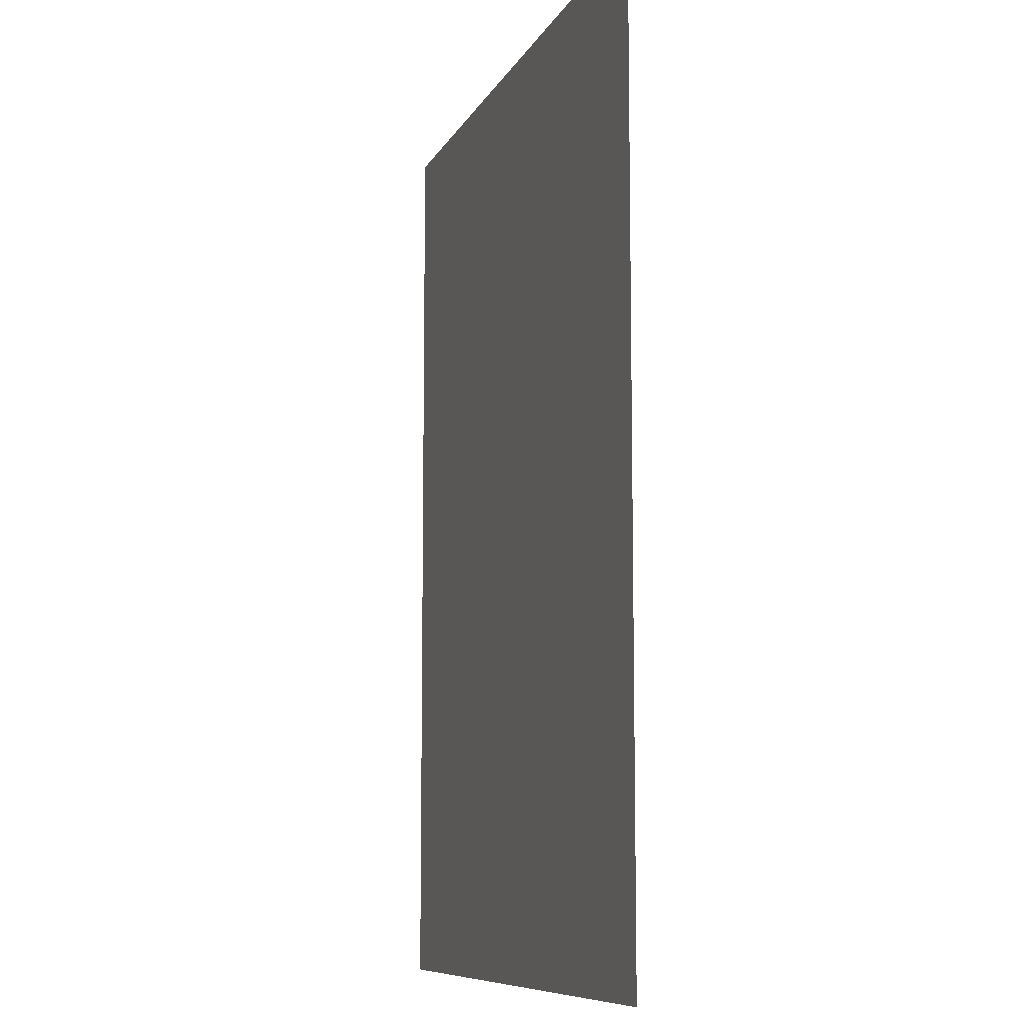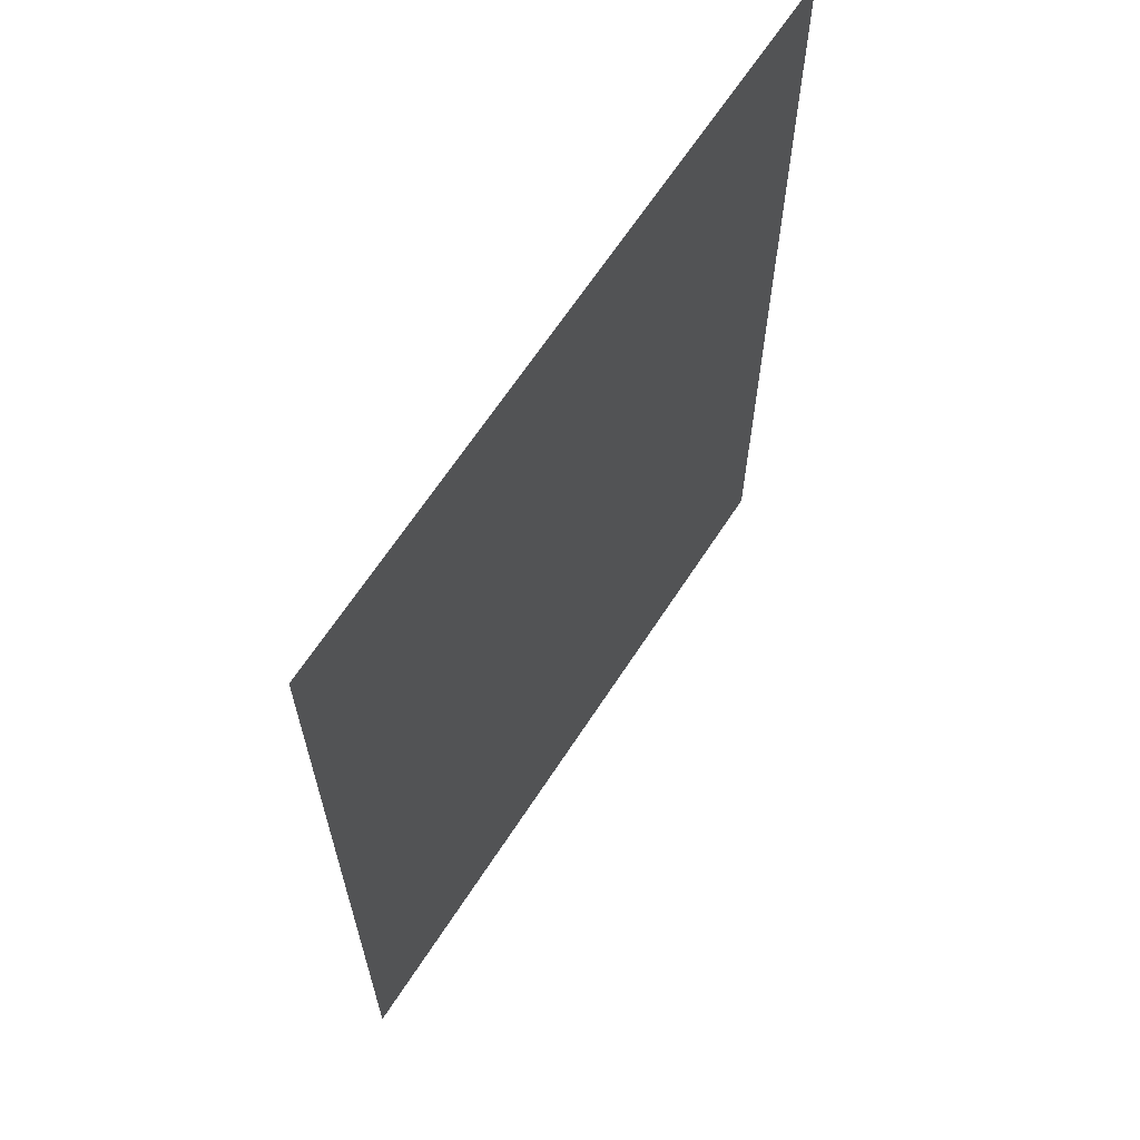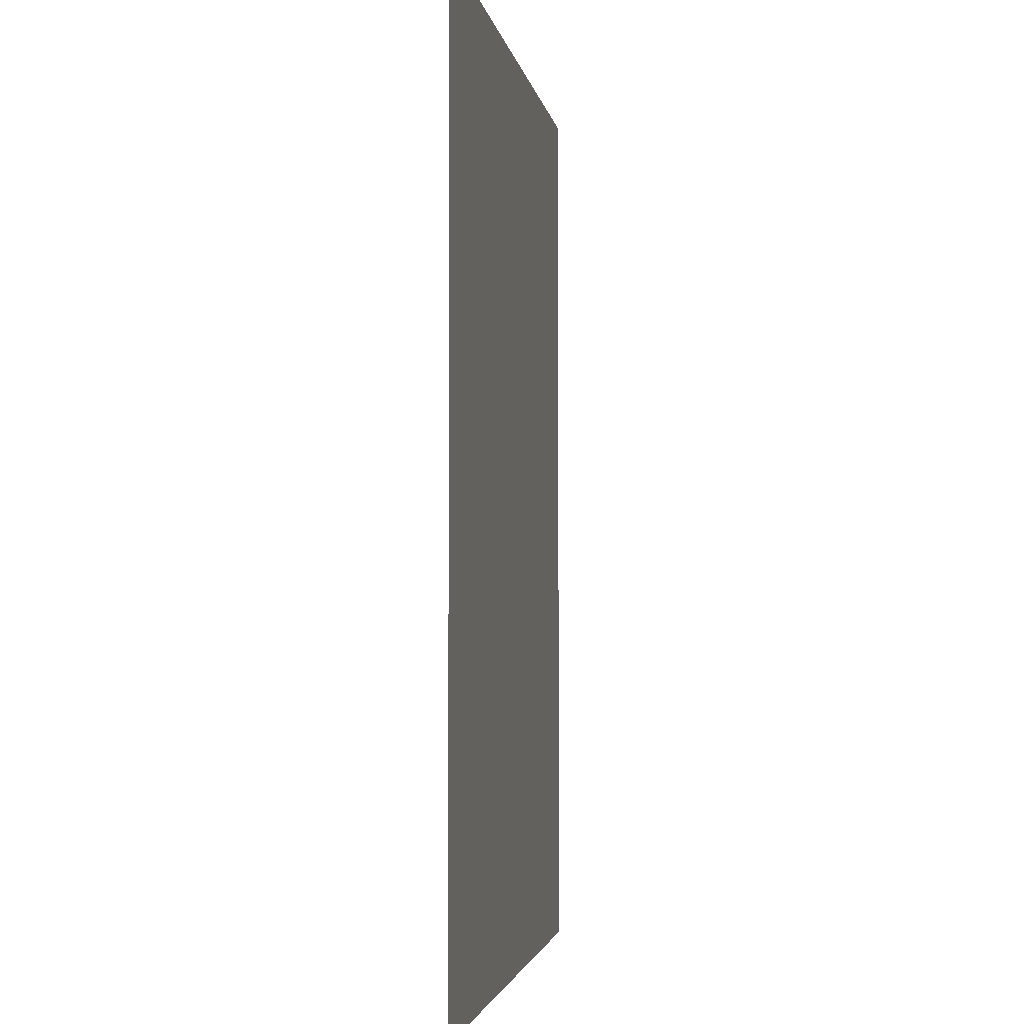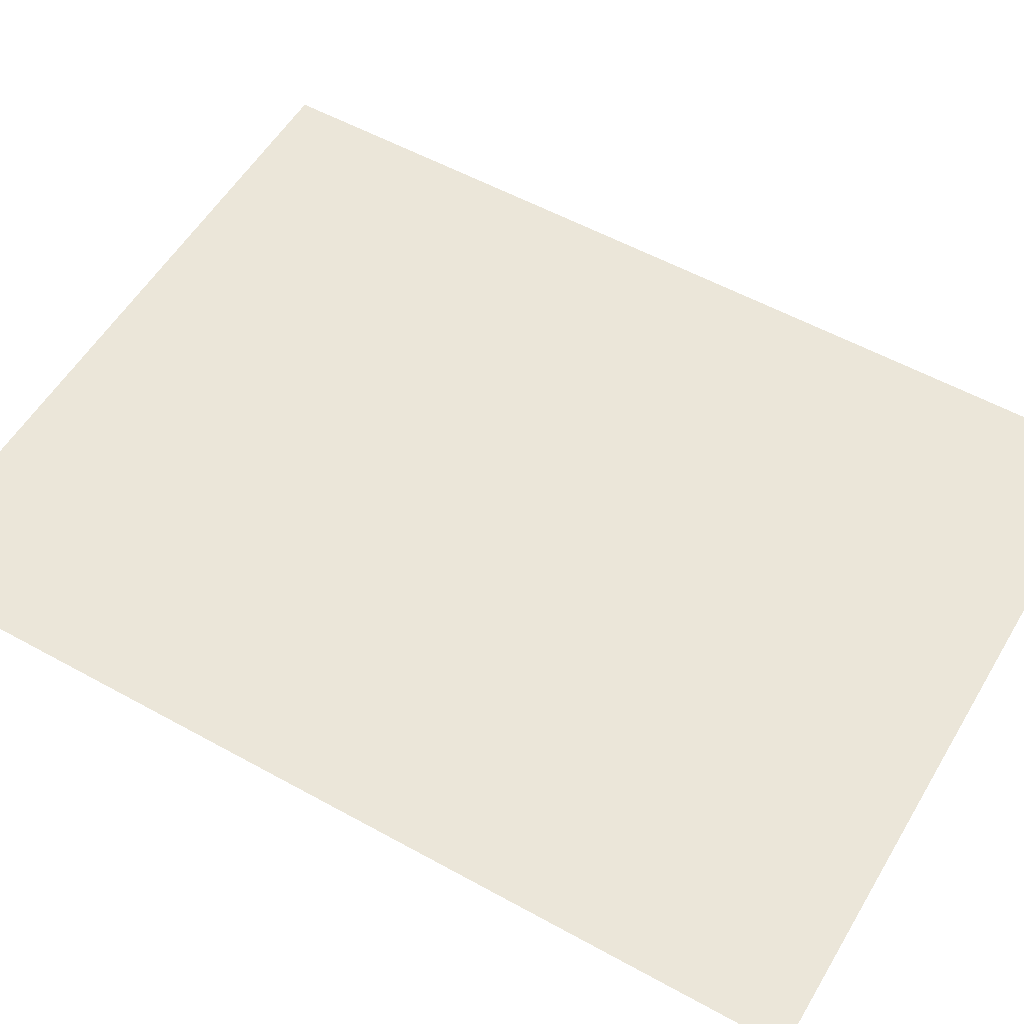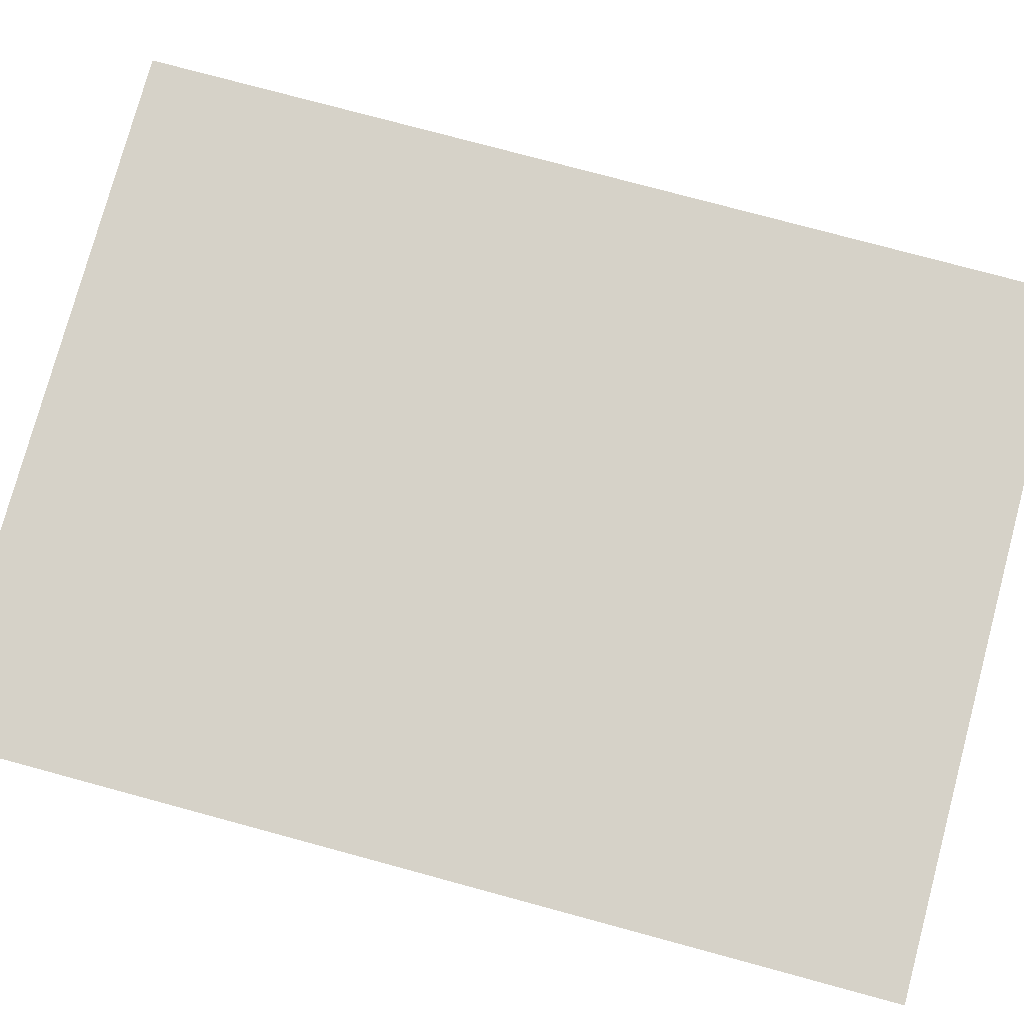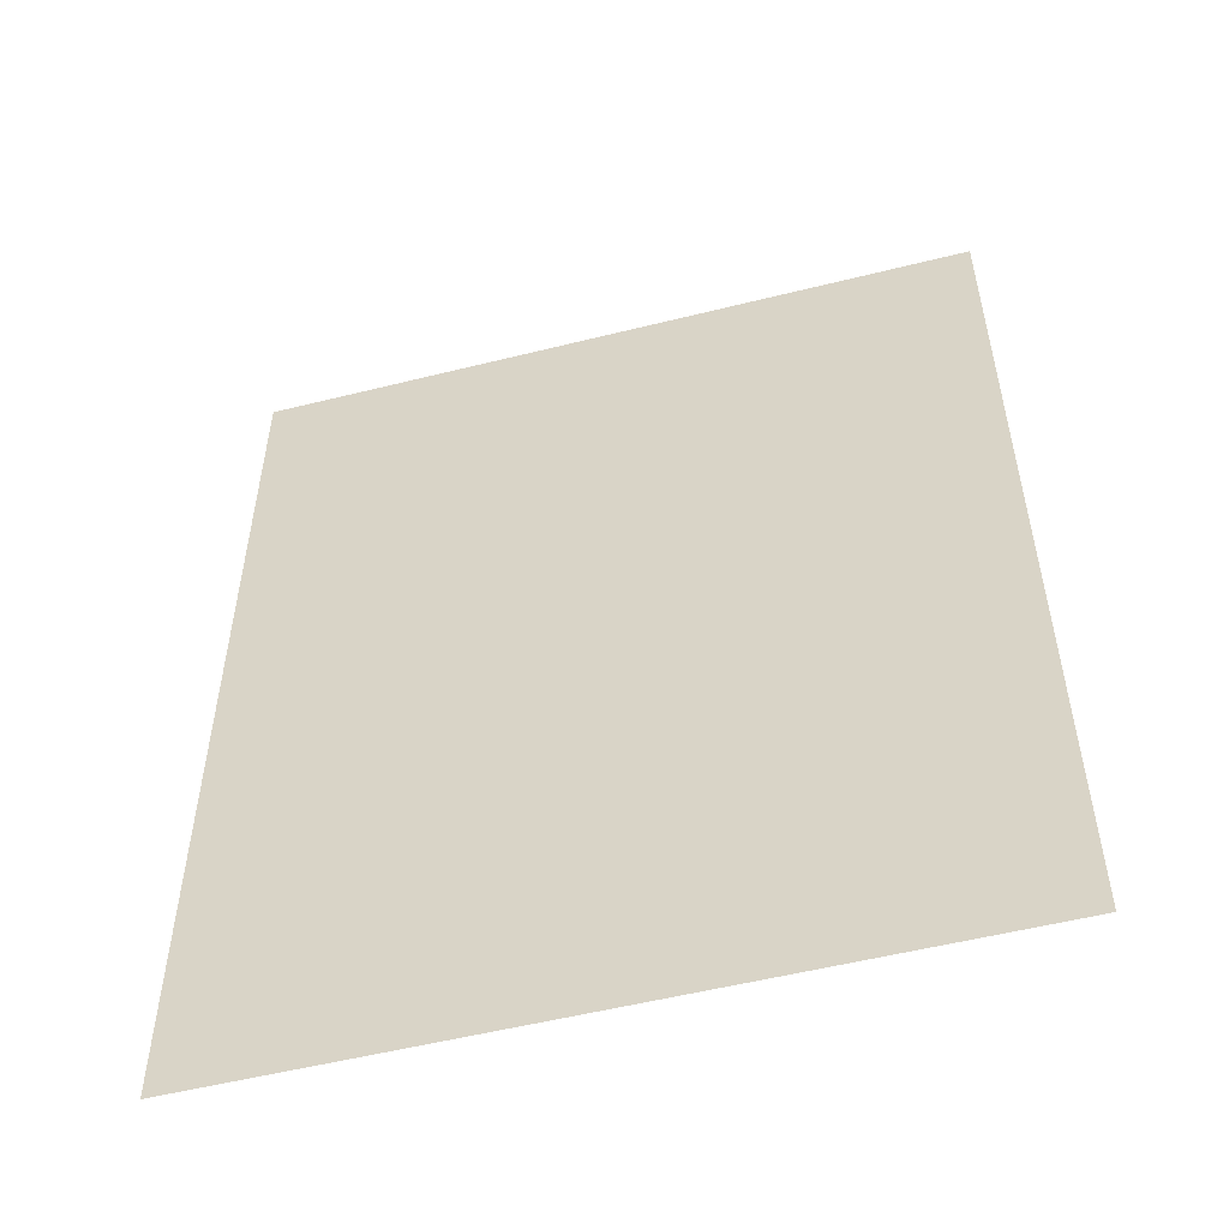
<metadata>
{"format":"obj","ext":"obj","renderer":"f3d","projection":"perspective","resolution":1024,"background":"white","views":[{"elev":-8.9,"azim":-107.0,"up":"+Y"},{"elev":65.8,"azim":-56.9,"up":"+Y"},{"elev":-2.8,"azim":-81.2,"up":"+Y"},{"elev":55.1,"azim":-59.7,"up":"+Z"},{"elev":77.5,"azim":105.1,"up":"+Z"},{"elev":-53.9,"azim":-165.1,"up":"+Y"}]}
</metadata>
<code>
g portalchik_violet003
v -1.25 -1.406 -0.06319
v -1.25 1.906 -0.06319
v 1.25 1.906 -0.06319
v 1.25 -1.406 -0.06319
g portalchik_violet003_0
f 3 2 1
f 4 3 1

</code>
